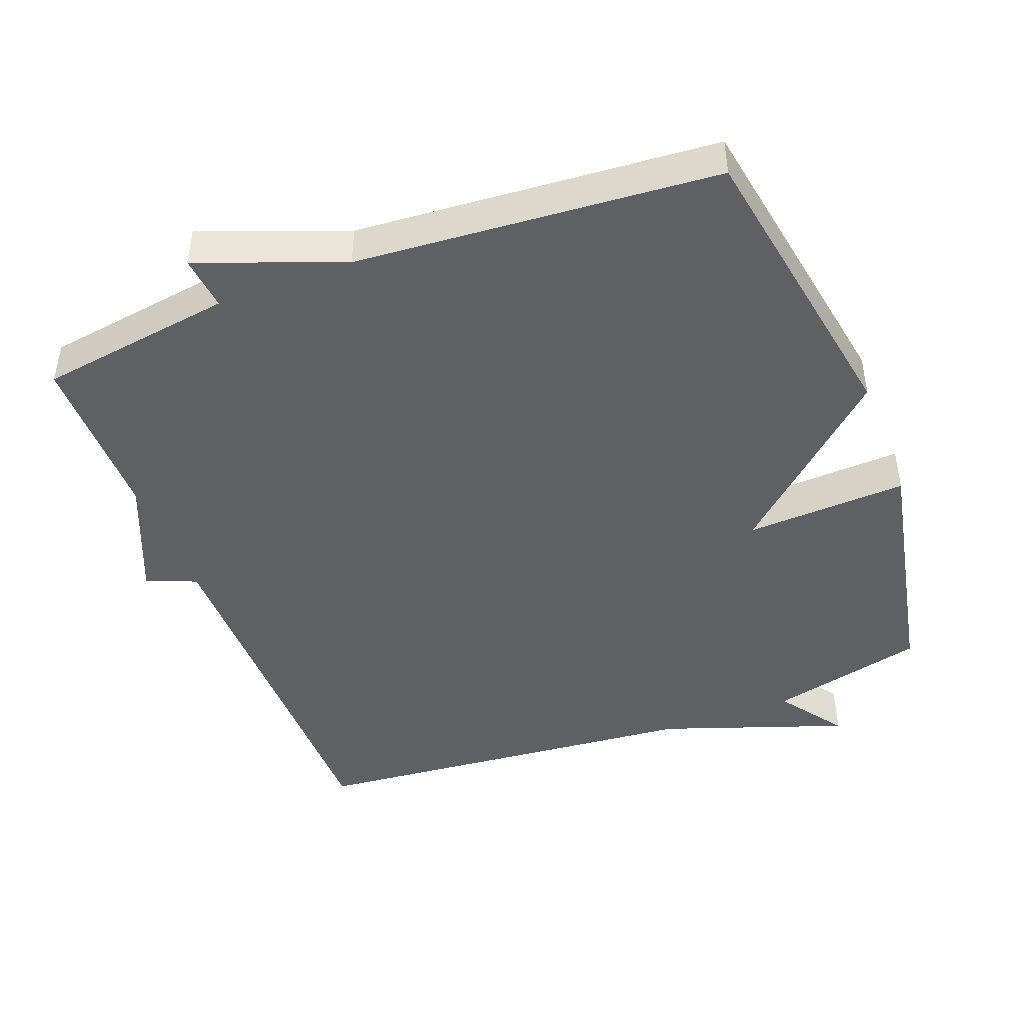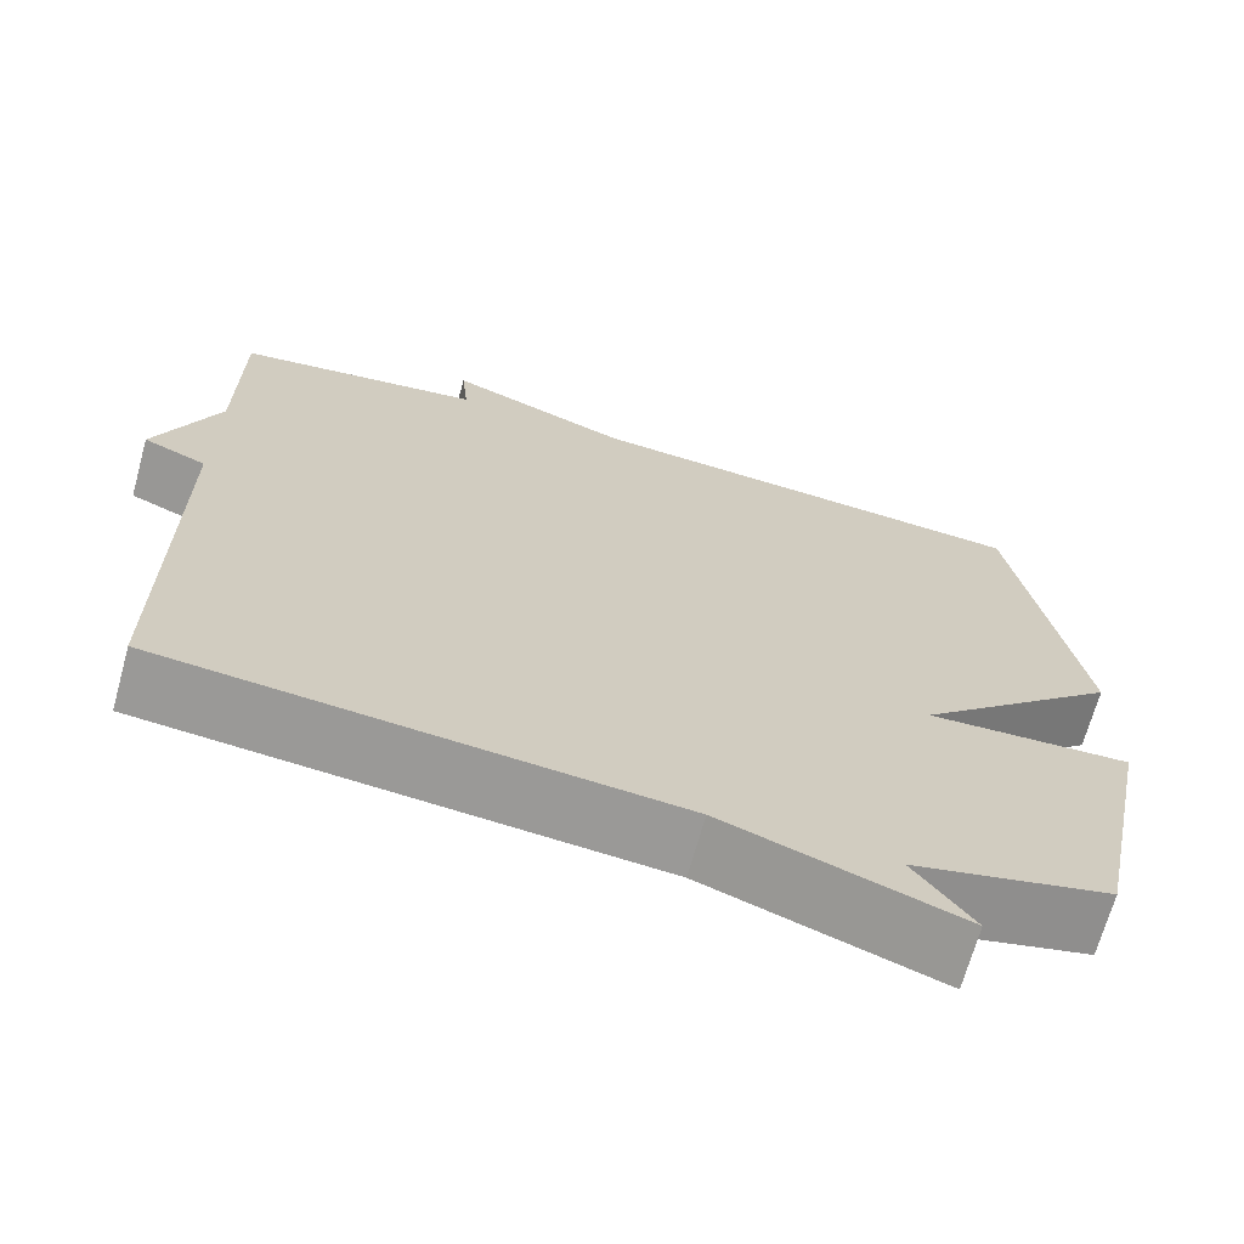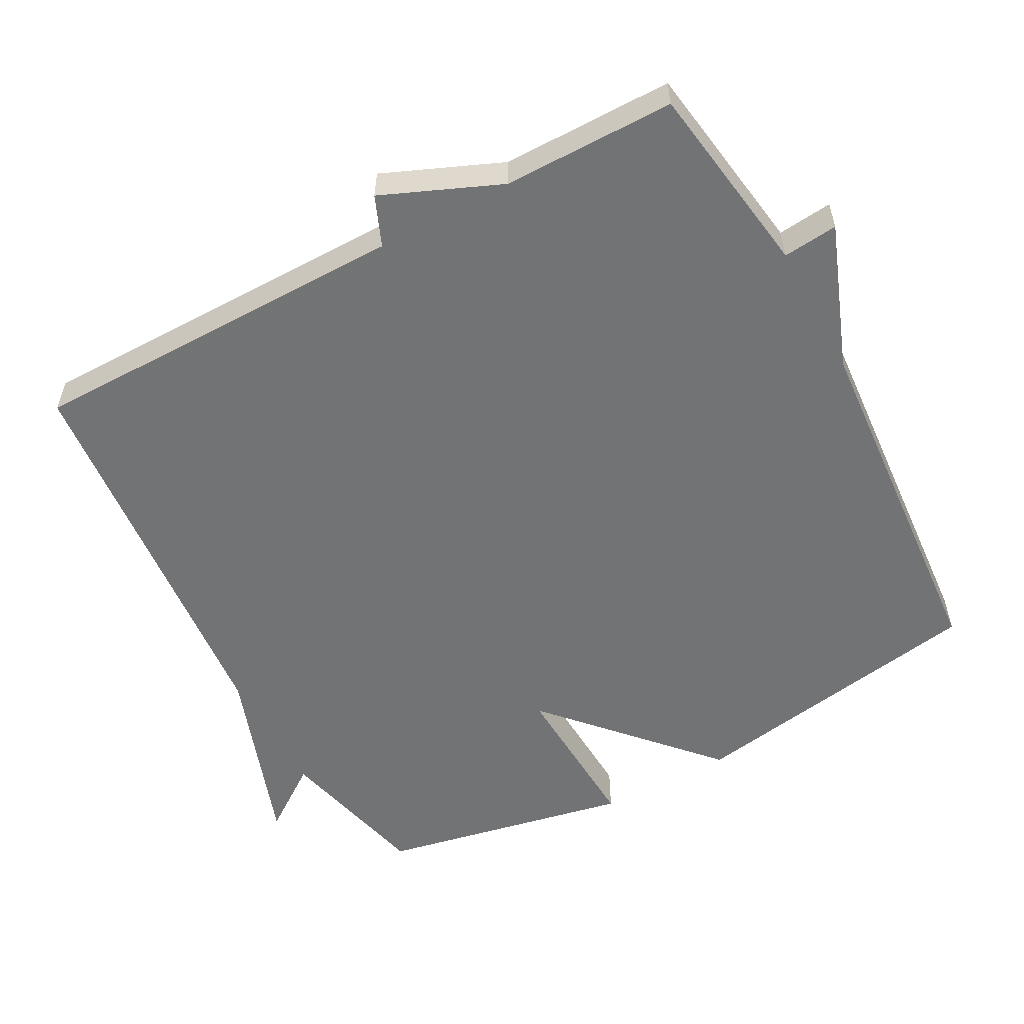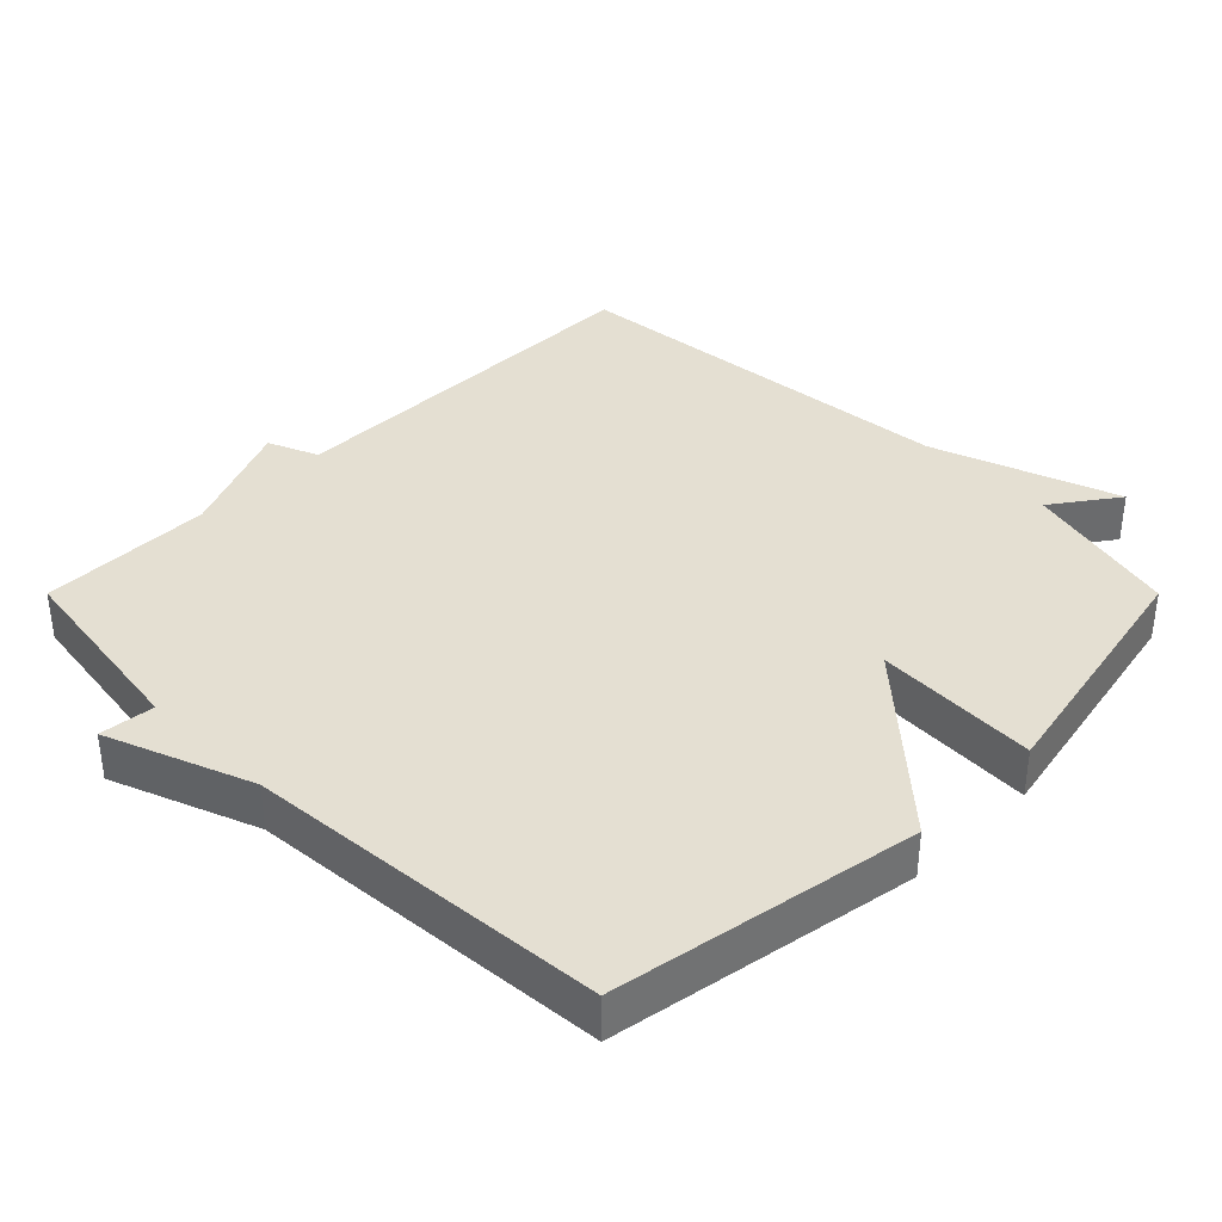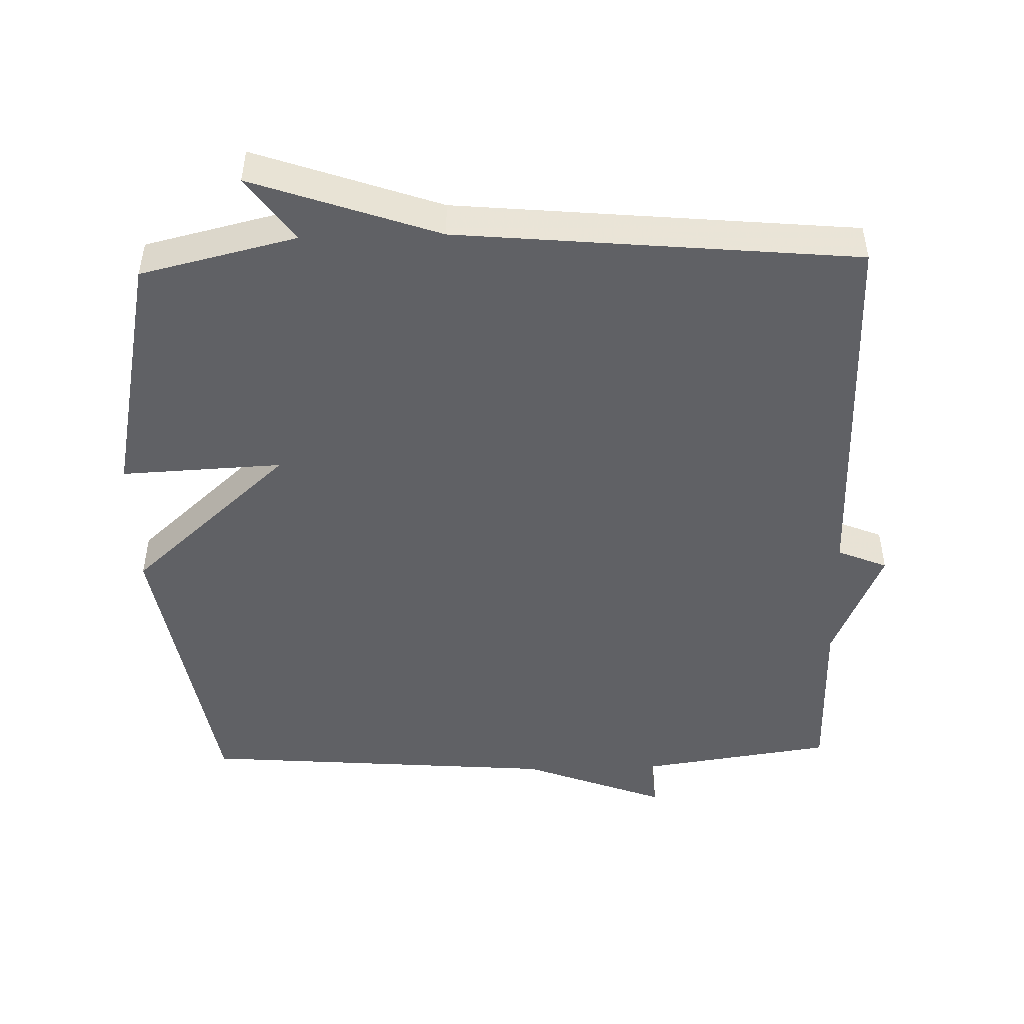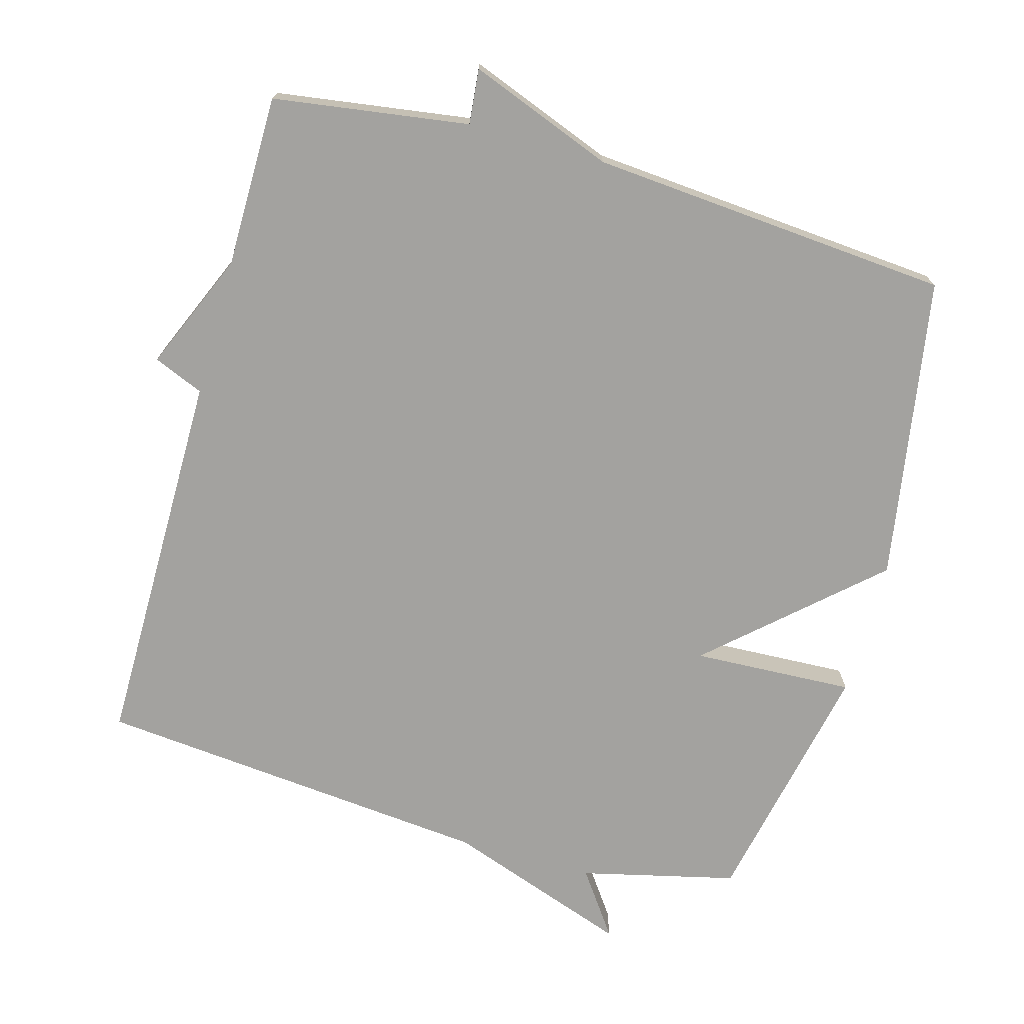
<metadata>
{"format":"obj","ext":"obj","renderer":"f3d","projection":"perspective","resolution":1024,"background":"white","views":[{"elev":-45.2,"azim":21.0,"up":"+Y"},{"elev":-68.5,"azim":-15.4,"up":"+Z"},{"elev":-55.8,"azim":-61.5,"up":"+Y"},{"elev":37.2,"azim":45.0,"up":"+Y"},{"elev":-47.9,"azim":-178.4,"up":"+Y"},{"elev":-72.6,"azim":-15.7,"up":"+Y"}]}
</metadata>
<code>
v -0.5 0.07 0.5
v -0.219 0.07 0.541
v -0.227 0.07 0.62
v -0.019 0.07 0.541
v 0.5 0.07 0.5
v 0.574 0.07 0.062
v 0.341 0.07 -0.149
v 0.574 0.07 -0.138
v 0.5 0.07 -0.5
v 0.275 0.07 -0.554
v 0.342 0.07 -0.648
v 0.075 0.07 -0.554
v -0.5 0.07 -0.5
v -0.501 0.07 0.052
v -0.573 0.07 0.082
v -0.501 0.07 0.252
v -0.5 0 0.5
v -0.219 0 0.541
v -0.227 0 0.62
v -0.019 0 0.541
v 0.5 0 0.5
v 0.574 0 0.062
v 0.341 0 -0.149
v 0.574 0 -0.138
v 0.5 0 -0.5
v 0.275 0 -0.554
v 0.342 0 -0.648
v 0.075 0 -0.554
v -0.5 0 -0.5
v -0.501 0 0.052
v -0.573 0 0.082
v -0.501 0 0.252
f 14 15 16
f 16 1 2
f 14 16 2
f 13 14 2
f 12 13 2
f 10 11 12
f 9 10 12
f 8 9 12
f 7 8 12
f 2 3 4
f 12 2 4
f 7 12 4
f 4 5 6 7
f 32 31 30
f 18 17 32
f 18 32 30
f 18 30 29
f 18 29 28
f 28 27 26
f 28 26 25
f 28 25 24
f 28 24 23
f 20 19 18
f 20 18 28
f 20 28 23
f 23 22 21 20
f 1 17 18 2
f 2 18 19 3
f 3 19 20 4
f 4 20 21 5
f 5 21 22 6
f 6 22 23 7
f 7 23 24 8
f 8 24 25 9
f 9 25 26 10
f 10 26 27 11
f 11 27 28 12
f 12 28 29 13
f 13 29 30 14
f 14 30 31 15
f 15 31 32 16
f 16 32 17 1

</code>
